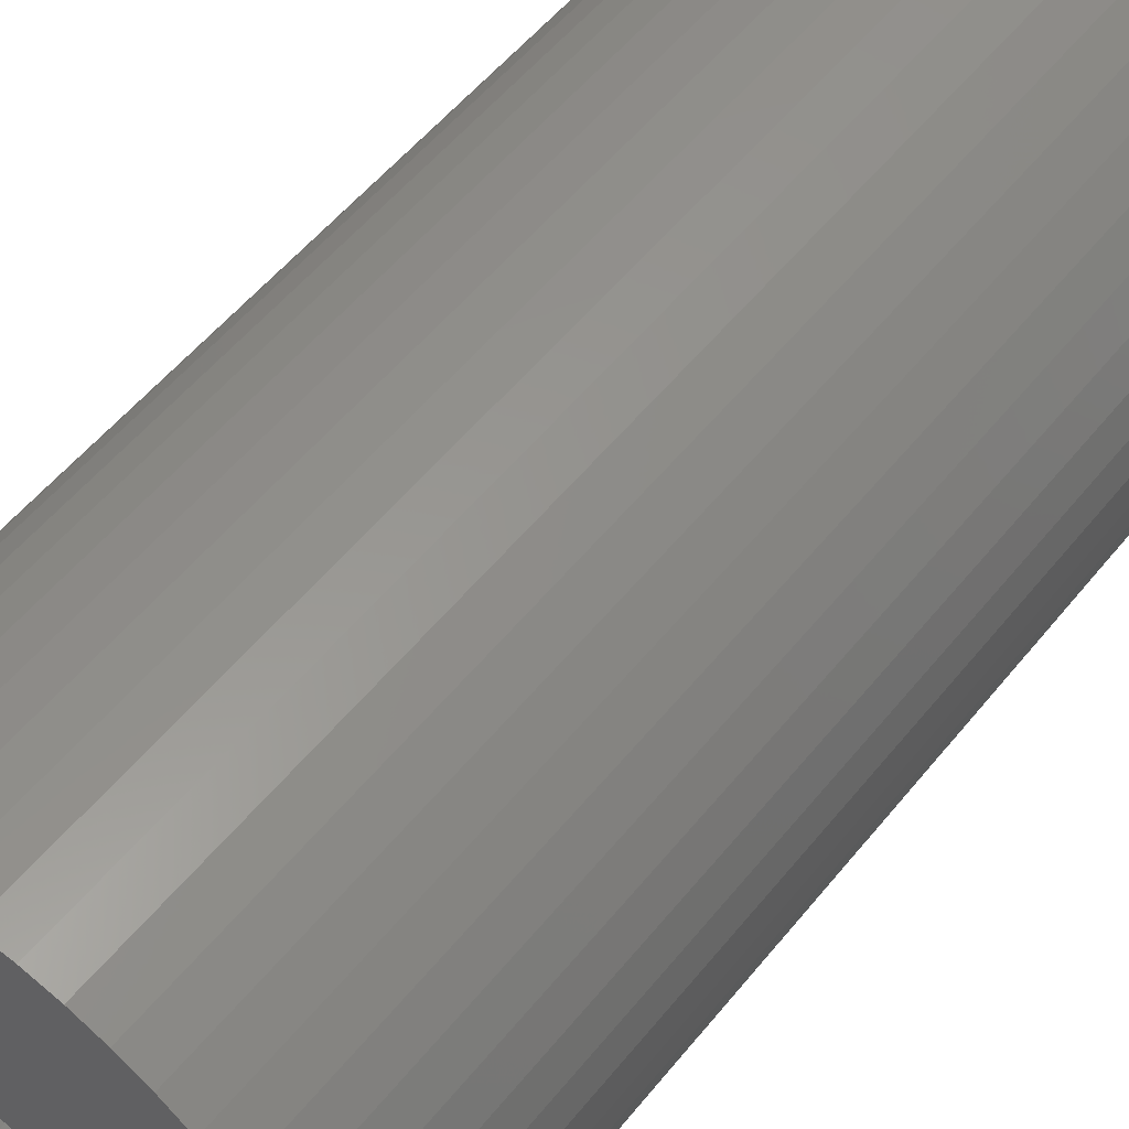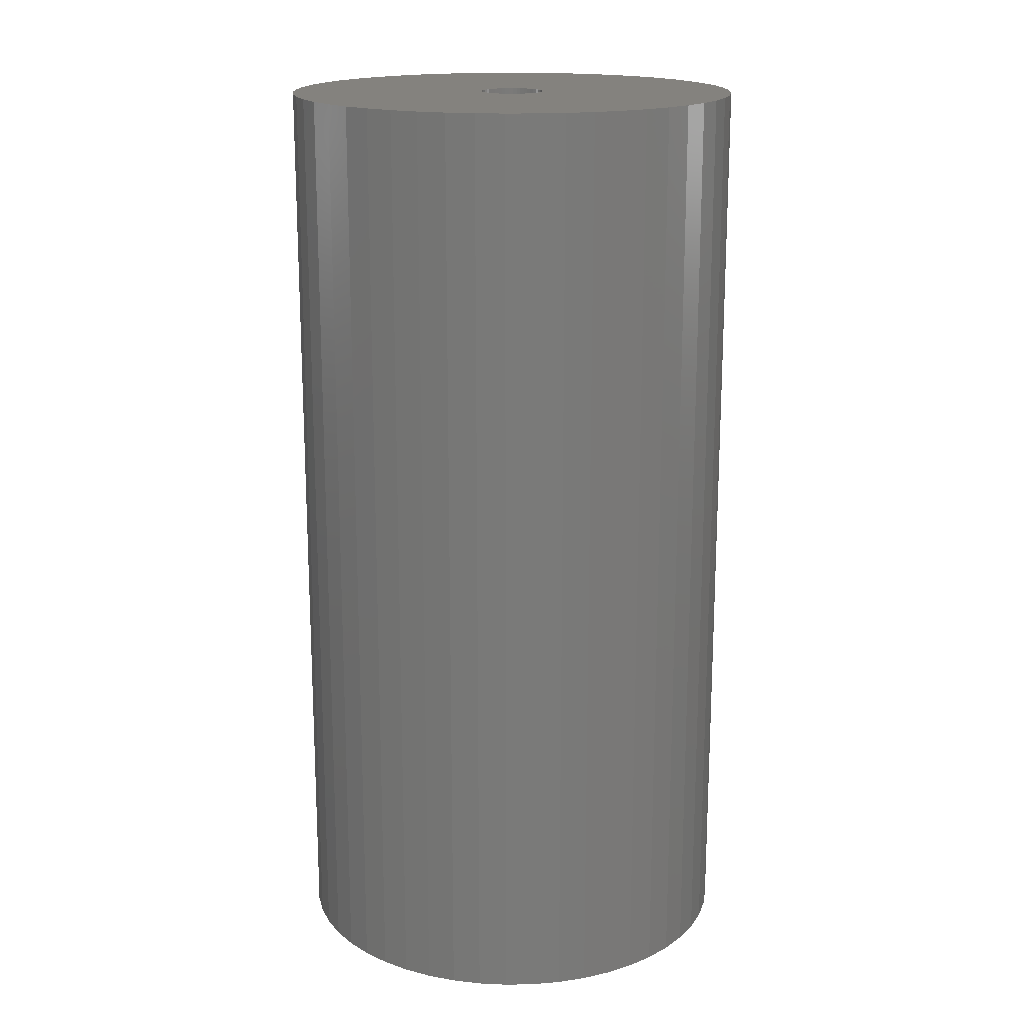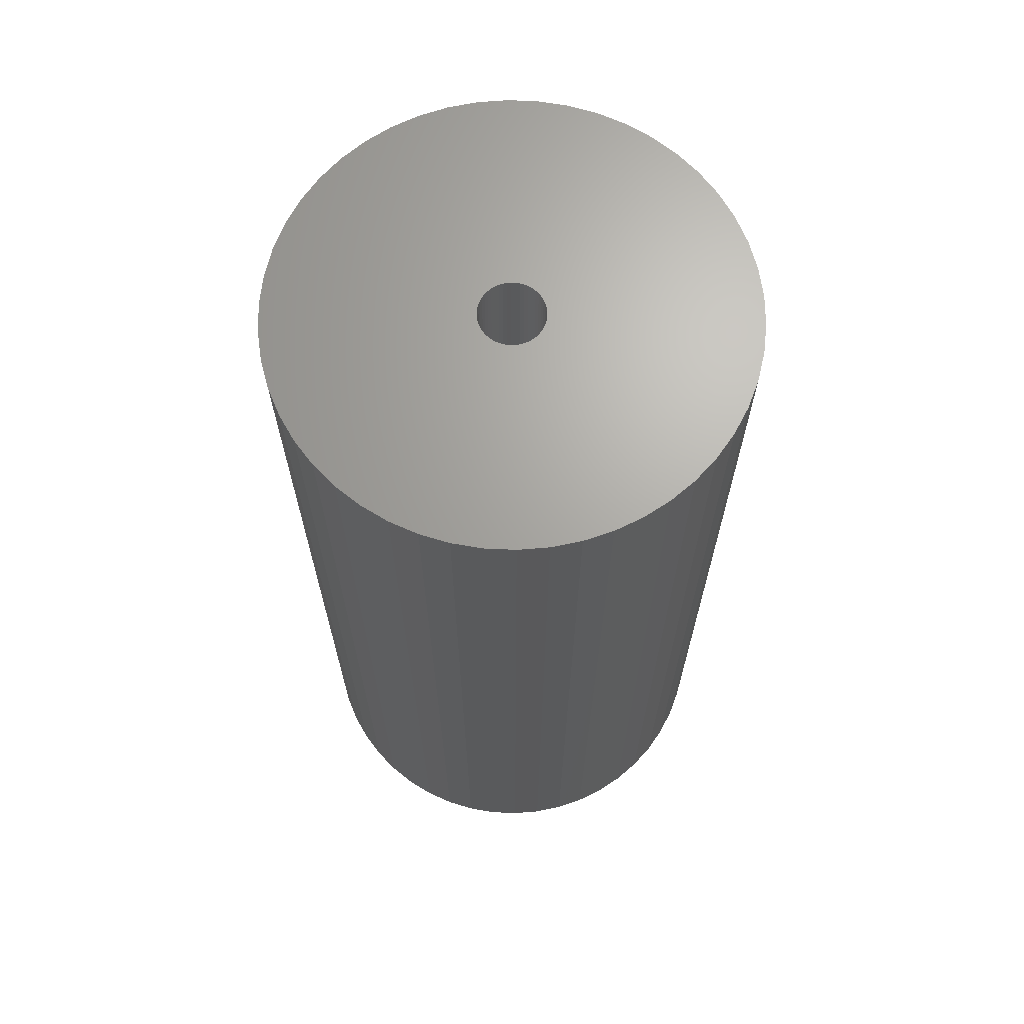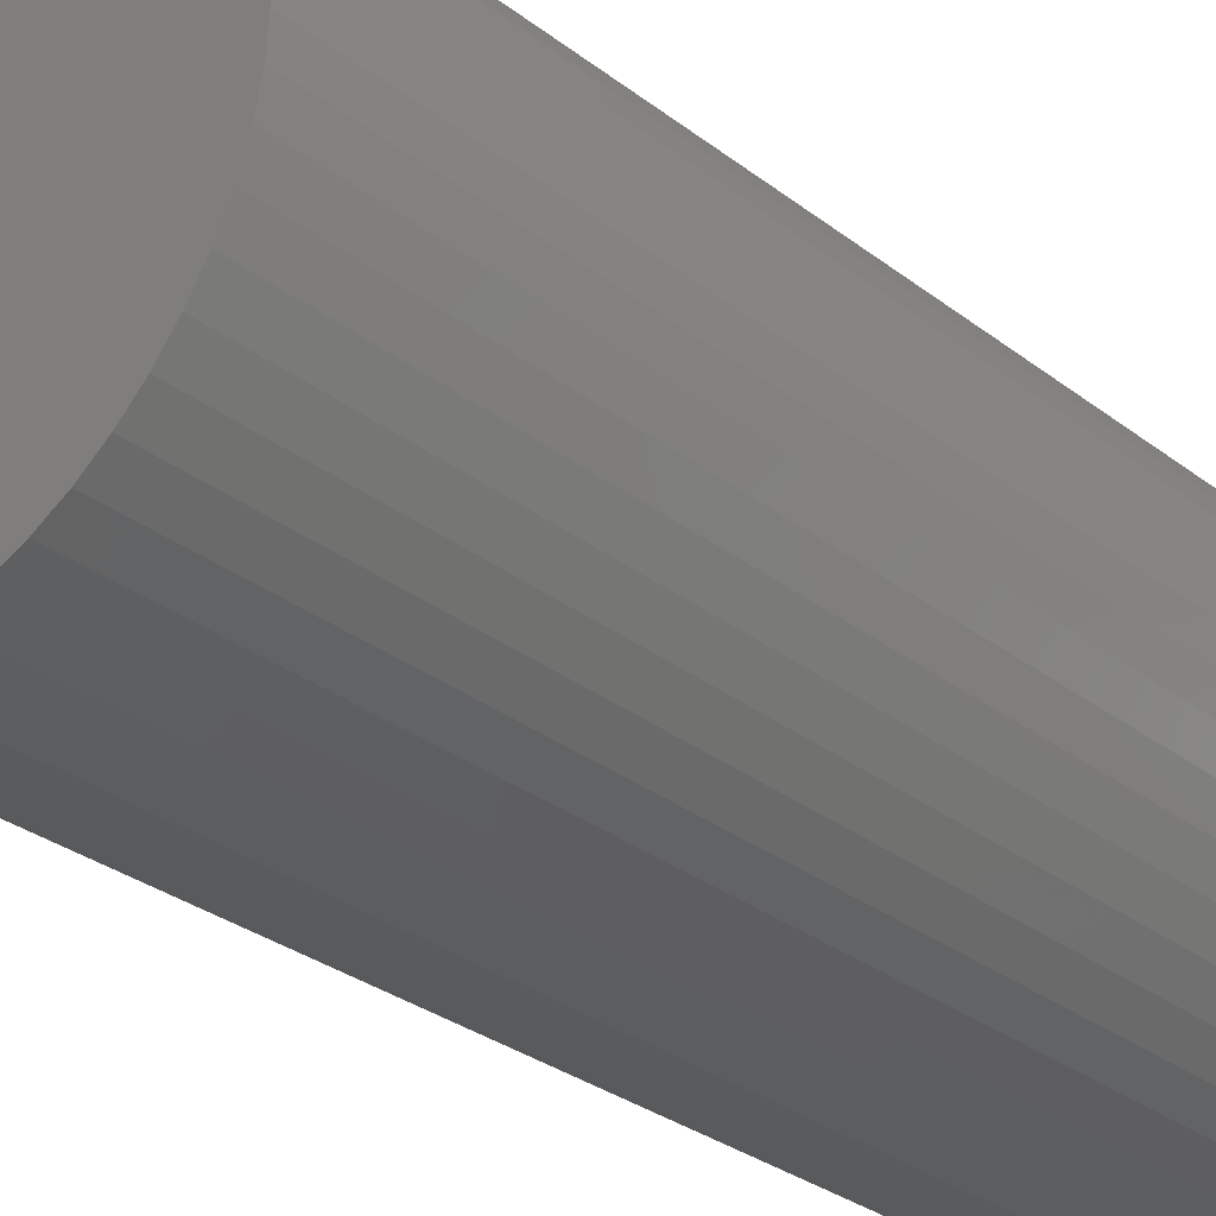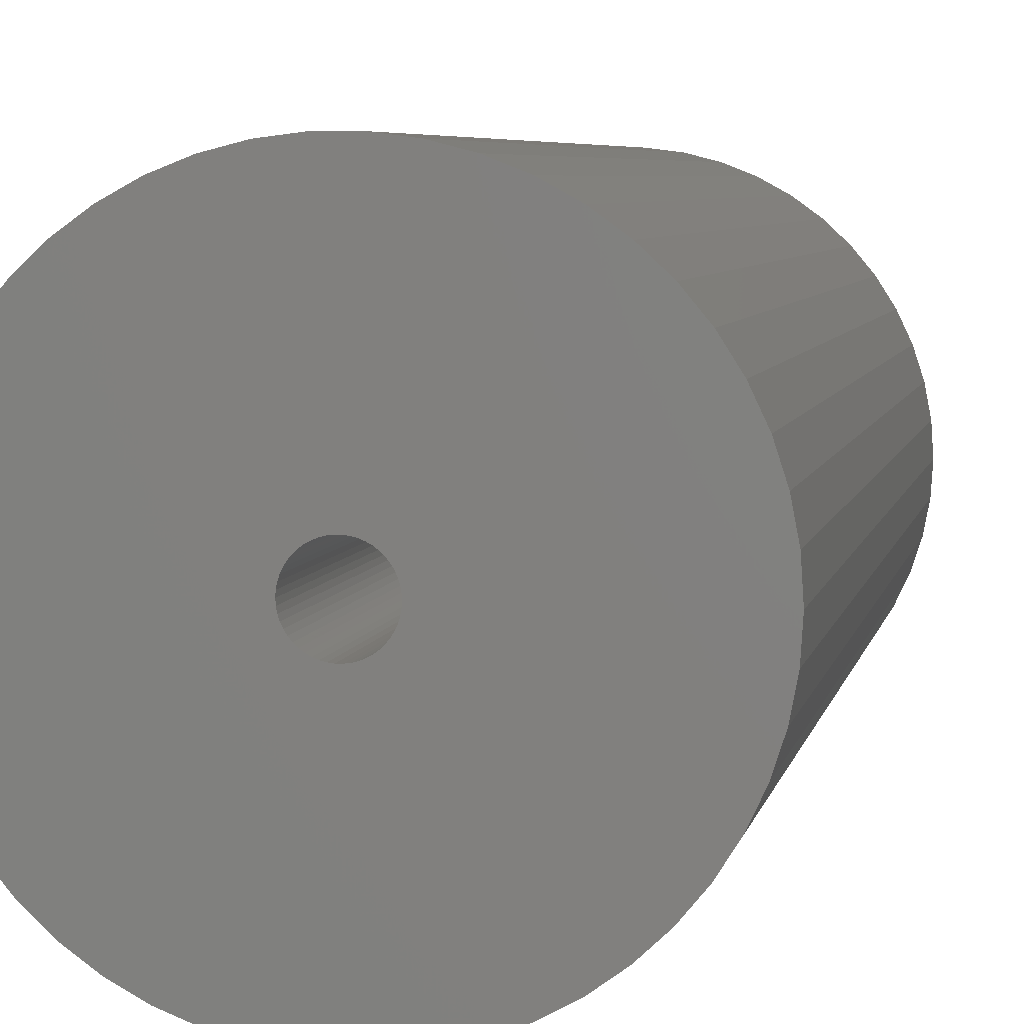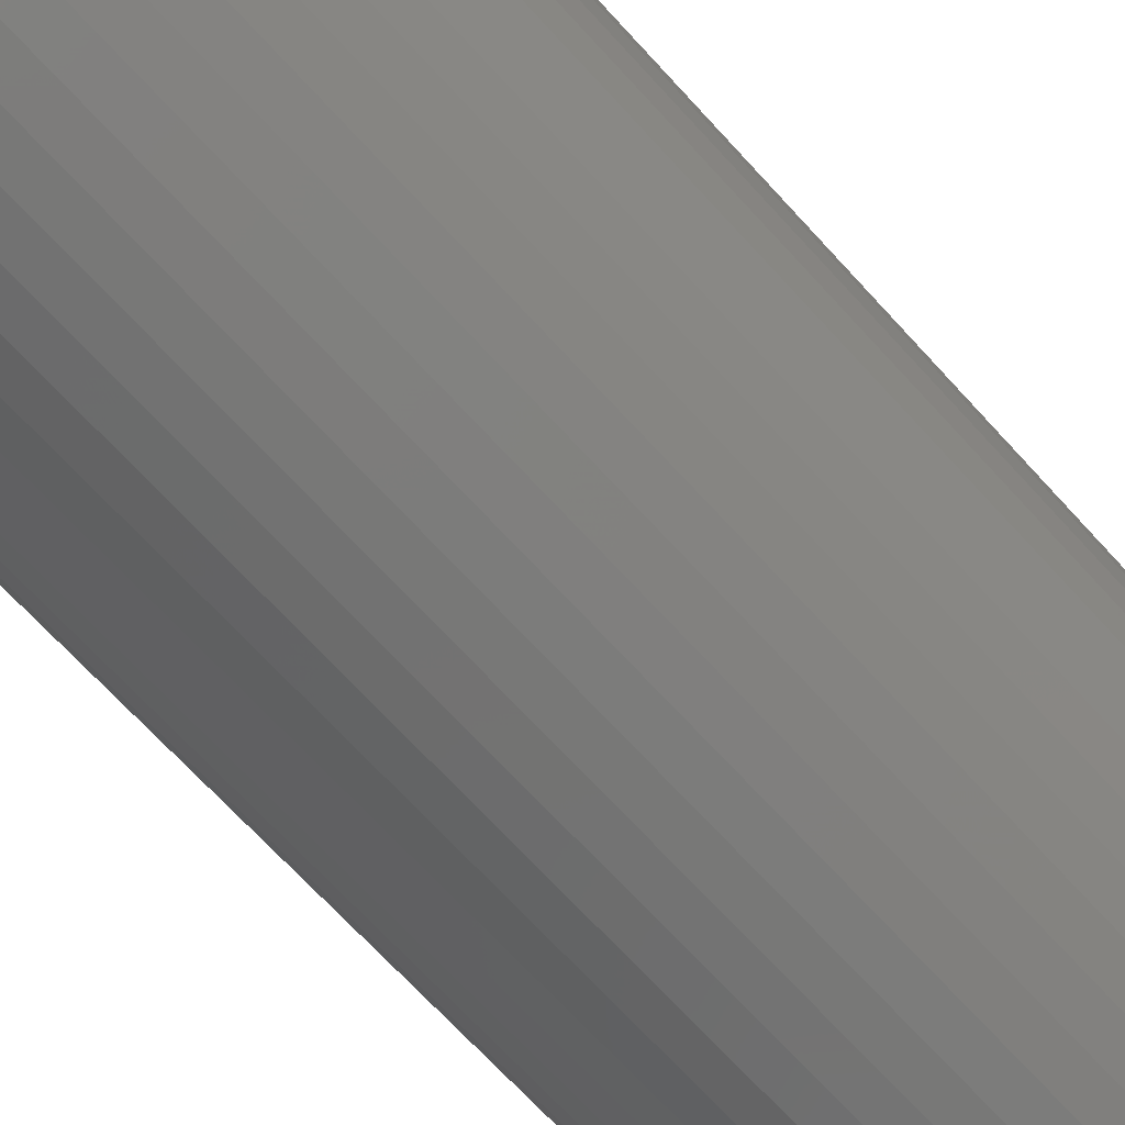
<metadata>
{"format":"stl","ext":"stl","renderer":"f3d","projection":"perspective","resolution":1024,"background":"white","views":[{"elev":53.5,"azim":37.7,"up":"+Y"},{"elev":17.4,"azim":142.0,"up":"+Z"},{"elev":67.3,"azim":153.8,"up":"+Z"},{"elev":-30.5,"azim":-137.8,"up":"+Y"},{"elev":5.4,"azim":10.6,"up":"+Y"},{"elev":-70.4,"azim":42.6,"up":"+Y"}]}
</metadata>
<code>
# stl→obj: 200 verts, 400 faces
v 21.5 0 43.5
v 21.33 2.695 -43.5
v 21.33 2.695 43.5
v 21.5 0 -43.5
v -21.5 0 -43.5
v -21.33 2.695 43.5
v -21.33 2.695 -43.5
v -21.5 0 43.5
v 1.35 21.46 -43.5
v -1.35 21.46 43.5
v 1.35 21.46 43.5
v -1.35 21.46 -43.5
v -1.35 -21.46 -43.5
v 1.35 -21.46 43.5
v -1.35 -21.46 43.5
v 1.35 -21.46 -43.5
v 15.67 14.72 -43.5
v 13.7 16.57 43.5
v 15.67 14.72 43.5
v 13.7 16.57 -43.5
v -13.7 16.57 -43.5
v -15.67 14.72 43.5
v -13.7 16.57 43.5
v -15.67 14.72 -43.5
v -6.644 20.45 -43.5
v -9.154 19.45 43.5
v -6.644 20.45 43.5
v -9.154 19.45 -43.5
v 19.99 7.915 43.5
v 18.84 10.36 -43.5
v 18.84 10.36 43.5
v 19.99 7.915 -43.5
v 17.39 12.64 -43.5
v 17.39 12.64 43.5
v 9.154 19.45 -43.5
v 6.644 20.45 43.5
v 9.154 19.45 43.5
v 6.644 20.45 -43.5
v 11.52 18.15 -43.5
v 11.52 18.15 43.5
v -19.99 7.915 -43.5
v -18.84 10.36 43.5
v -18.84 10.36 -43.5
v -19.99 7.915 43.5
v -17.39 12.64 -43.5
v -17.39 12.64 43.5
v -20.82 5.347 -43.5
v -20.82 5.347 43.5
v -4.029 21.12 -43.5
v -4.029 21.12 43.5
v 20.82 5.347 43.5
v 20.82 5.347 -43.5
v 4.029 21.12 43.5
v 4.029 21.12 -43.5
v 3 0 43.5
v 2.976 0.376 43.5
v 21.33 -2.695 43.5
v 2.906 0.7461 43.5
v 2.976 -0.376 43.5
v 2.789 1.104 43.5
v 20.82 -5.347 43.5
v 2.629 1.445 43.5
v 2.906 -0.7461 43.5
v 2.427 1.763 43.5
v 19.99 -7.915 43.5
v 2.187 2.054 43.5
v 2.789 -1.104 43.5
v 1.912 2.312 43.5
v 18.84 -10.36 43.5
v 1.607 2.533 43.5
v 2.629 -1.445 43.5
v 1.277 2.714 43.5
v 17.39 -12.64 43.5
v 0.9271 2.853 43.5
v 2.427 -1.763 43.5
v 15.67 -14.72 43.5
v 0.5621 2.947 43.5
v 0.1884 2.994 43.5
v -0.1884 2.994 43.5
v -0.5621 2.947 43.5
v -0.9271 2.853 43.5
v -1.277 2.714 43.5
v -1.607 2.533 43.5
v -11.52 18.15 43.5
v -1.912 2.312 43.5
v -2.187 2.054 43.5
v -2.427 1.763 43.5
v 2.187 -2.054 43.5
v 13.7 -16.57 43.5
v 1.912 -2.312 43.5
v 11.52 -18.15 43.5
v 1.607 -2.533 43.5
v 9.154 -19.45 43.5
v 1.277 -2.714 43.5
v 6.644 -20.45 43.5
v 0.9271 -2.853 43.5
v 4.029 -21.12 43.5
v 0.5621 -2.947 43.5
v 0.1884 -2.994 43.5
v -0.1884 -2.994 43.5
v -0.5621 -2.947 43.5
v -4.029 -21.12 43.5
v -0.9271 -2.853 43.5
v -6.644 -20.45 43.5
v -1.277 -2.714 43.5
v -9.154 -19.45 43.5
v -1.607 -2.533 43.5
v -11.52 -18.15 43.5
v -1.912 -2.312 43.5
v -13.7 -16.57 43.5
v -2.187 -2.054 43.5
v -15.67 -14.72 43.5
v -2.427 -1.763 43.5
v -17.39 -12.64 43.5
v -2.629 -1.445 43.5
v -18.84 -10.36 43.5
v -2.789 -1.104 43.5
v -19.99 -7.915 43.5
v -2.906 -0.7461 43.5
v -20.82 -5.347 43.5
v -2.976 -0.376 43.5
v -21.33 -2.695 43.5
v -3 0 43.5
v -2.629 1.445 43.5
v -2.789 1.104 43.5
v -2.906 0.7461 43.5
v -2.976 0.376 43.5
v -11.52 18.15 -43.5
v 21.33 -2.695 -43.5
v 17.39 -12.64 -43.5
v 15.67 -14.72 -43.5
v 20.82 -5.347 -43.5
v 19.99 -7.915 -43.5
v -18.84 -10.36 -43.5
v -19.99 -7.915 -43.5
v 3 0 -43.5
v 2.976 -0.376 -43.5
v 2.906 -0.7461 -43.5
v 2.976 0.376 -43.5
v 2.789 -1.104 -43.5
v 18.84 -10.36 -43.5
v 2.629 -1.445 -43.5
v 2.906 0.7461 -43.5
v 2.427 -1.763 -43.5
v 2.187 -2.054 -43.5
v 13.7 -16.57 -43.5
v 2.789 1.104 -43.5
v 1.912 -2.312 -43.5
v 11.52 -18.15 -43.5
v 1.607 -2.533 -43.5
v 9.154 -19.45 -43.5
v 2.629 1.445 -43.5
v 1.277 -2.714 -43.5
v 6.644 -20.45 -43.5
v 0.9271 -2.853 -43.5
v 4.029 -21.12 -43.5
v 2.427 1.763 -43.5
v 0.5621 -2.947 -43.5
v 0.1884 -2.994 -43.5
v -0.1884 -2.994 -43.5
v -0.5621 -2.947 -43.5
v -4.029 -21.12 -43.5
v -0.9271 -2.853 -43.5
v -6.644 -20.45 -43.5
v -1.277 -2.714 -43.5
v -9.154 -19.45 -43.5
v -1.607 -2.533 -43.5
v -11.52 -18.15 -43.5
v -1.912 -2.312 -43.5
v -13.7 -16.57 -43.5
v -2.187 -2.054 -43.5
v -15.67 -14.72 -43.5
v -2.427 -1.763 -43.5
v 2.187 2.054 -43.5
v 1.912 2.312 -43.5
v 1.607 2.533 -43.5
v 1.277 2.714 -43.5
v 0.9271 2.853 -43.5
v 0.5621 2.947 -43.5
v 0.1884 2.994 -43.5
v -0.1884 2.994 -43.5
v -0.5621 2.947 -43.5
v -0.9271 2.853 -43.5
v -1.277 2.714 -43.5
v -1.607 2.533 -43.5
v -1.912 2.312 -43.5
v -2.187 2.054 -43.5
v -2.427 1.763 -43.5
v -2.629 1.445 -43.5
v -2.789 1.104 -43.5
v -2.906 0.7461 -43.5
v -2.976 0.376 -43.5
v -3 0 -43.5
v -17.39 -12.64 -43.5
v -2.629 -1.445 -43.5
v -2.789 -1.104 -43.5
v -2.906 -0.7461 -43.5
v -20.82 -5.347 -43.5
v -2.976 -0.376 -43.5
v -21.33 -2.695 -43.5
f 1 2 3
f 2 1 4
f 5 6 7
f 6 5 8
f 9 10 11
f 10 9 12
f 13 14 15
f 14 13 16
f 17 18 19
f 18 17 20
f 21 22 23
f 22 21 24
f 25 26 27
f 26 25 28
f 29 30 31
f 30 29 32
f 31 33 34
f 33 31 30
f 35 36 37
f 36 35 38
f 39 37 40
f 37 39 35
f 41 42 43
f 42 41 44
f 45 22 24
f 22 45 46
f 47 44 41
f 44 47 48
f 49 27 50
f 27 49 25
f 51 32 29
f 32 51 52
f 3 52 51
f 52 3 2
f 34 17 19
f 17 34 33
f 38 53 36
f 53 38 54
f 54 11 53
f 11 54 9
f 20 40 18
f 40 20 39
f 43 46 45
f 46 43 42
f 7 48 47
f 48 7 6
f 55 1 3
f 56 3 51
f 1 55 57
f 58 51 29
f 59 57 55
f 60 29 31
f 57 59 61
f 62 31 34
f 63 61 59
f 64 34 19
f 61 63 65
f 66 19 18
f 67 65 63
f 68 18 40
f 65 67 69
f 70 40 37
f 71 69 67
f 72 37 36
f 69 71 73
f 74 36 53
f 75 73 71
f 73 75 76
f 3 56 55
f 51 58 56
f 29 60 58
f 31 62 60
f 34 64 62
f 19 66 64
f 18 68 66
f 40 70 68
f 77 53 11
f 37 72 70
f 36 74 72
f 53 77 74
f 11 78 77
f 11 79 78
f 10 79 11
f 79 10 80
f 50 80 10
f 80 50 81
f 27 81 50
f 81 27 82
f 26 82 27
f 82 26 83
f 84 83 26
f 83 84 85
f 23 85 84
f 85 23 86
f 86 22 87
f 22 86 23
f 88 76 75
f 76 88 89
f 90 89 88
f 89 90 91
f 92 91 90
f 91 92 93
f 94 93 92
f 93 94 95
f 96 95 94
f 95 96 97
f 98 97 96
f 97 98 14
f 99 14 98
f 100 14 99
f 15 100 101
f 102 101 103
f 104 103 105
f 100 15 14
f 106 105 107
f 108 107 109
f 110 109 111
f 112 111 113
f 114 113 115
f 116 115 117
f 118 117 119
f 120 119 121
f 101 102 15
f 122 121 123
f 46 87 22
f 87 46 124
f 103 104 102
f 42 124 46
f 105 106 104
f 124 42 125
f 107 108 106
f 44 125 42
f 109 110 108
f 125 44 126
f 111 112 110
f 48 126 44
f 113 114 112
f 126 48 127
f 115 116 114
f 6 127 48
f 117 118 116
f 127 6 123
f 119 120 118
f 8 123 6
f 121 122 120
f 123 8 122
f 28 84 26
f 84 28 128
f 128 23 84
f 23 128 21
f 12 50 10
f 50 12 49
f 57 4 1
f 4 57 129
f 76 130 73
f 130 76 131
f 65 132 61
f 132 65 133
f 61 129 57
f 129 61 132
f 134 118 135
f 118 134 116
f 136 4 129
f 137 129 132
f 4 136 2
f 138 132 133
f 139 2 136
f 140 133 141
f 2 139 52
f 142 141 130
f 143 52 139
f 144 130 131
f 52 143 32
f 145 131 146
f 147 32 143
f 148 146 149
f 32 147 30
f 150 149 151
f 152 30 147
f 153 151 154
f 30 152 33
f 155 154 156
f 157 33 152
f 33 157 17
f 129 137 136
f 132 138 137
f 133 140 138
f 141 142 140
f 130 144 142
f 131 145 144
f 146 148 145
f 149 150 148
f 158 156 16
f 151 153 150
f 154 155 153
f 156 158 155
f 16 159 158
f 16 160 159
f 13 160 16
f 160 13 161
f 162 161 13
f 161 162 163
f 164 163 162
f 163 164 165
f 166 165 164
f 165 166 167
f 168 167 166
f 167 168 169
f 170 169 168
f 169 170 171
f 171 172 173
f 172 171 170
f 174 17 157
f 17 174 20
f 175 20 174
f 20 175 39
f 176 39 175
f 39 176 35
f 177 35 176
f 35 177 38
f 178 38 177
f 38 178 54
f 179 54 178
f 54 179 9
f 180 9 179
f 181 9 180
f 12 181 182
f 49 182 183
f 25 183 184
f 181 12 9
f 28 184 185
f 128 185 186
f 21 186 187
f 24 187 188
f 45 188 189
f 43 189 190
f 41 190 191
f 47 191 192
f 182 49 12
f 7 192 193
f 194 173 172
f 173 194 195
f 183 25 49
f 134 195 194
f 184 28 25
f 195 134 196
f 185 128 28
f 135 196 134
f 186 21 128
f 196 135 197
f 187 24 21
f 198 197 135
f 188 45 24
f 197 198 199
f 189 43 45
f 200 199 198
f 190 41 43
f 199 200 193
f 191 47 41
f 5 193 200
f 192 7 47
f 193 5 7
f 151 91 93
f 91 151 149
f 146 76 89
f 76 146 131
f 73 141 69
f 141 73 130
f 135 120 198
f 120 135 118
f 154 93 95
f 93 154 151
f 156 95 97
f 95 156 154
f 16 97 14
f 97 16 156
f 69 133 65
f 133 69 141
f 162 15 102
f 15 162 13
f 166 104 106
f 104 166 164
f 164 102 104
f 102 164 162
f 172 114 194
f 114 172 112
f 172 110 112
f 110 172 170
f 198 122 200
f 122 198 120
f 200 8 5
f 8 200 122
f 149 89 91
f 89 149 146
f 194 116 134
f 116 194 114
f 168 106 108
f 106 168 166
f 170 108 110
f 108 170 168
f 126 190 125
f 190 126 191
f 152 64 157
f 64 152 62
f 179 74 77
f 74 179 178
f 178 72 74
f 72 178 177
f 184 81 82
f 81 184 183
f 125 189 124
f 189 125 190
f 137 55 136
f 55 137 59
f 153 96 94
f 96 153 155
f 175 66 68
f 66 175 174
f 176 68 70
f 68 176 175
f 87 187 86
f 187 87 188
f 187 85 86
f 85 187 186
f 136 56 139
f 56 136 55
f 161 103 101
f 103 161 163
f 155 98 96
f 98 155 158
f 157 66 174
f 66 157 64
f 181 78 79
f 78 181 180
f 177 70 72
f 70 177 176
f 123 192 127
f 192 123 193
f 127 191 126
f 191 127 192
f 124 188 87
f 188 124 189
f 182 79 80
f 79 182 181
f 183 80 81
f 80 183 182
f 185 82 83
f 82 185 184
f 186 83 85
f 83 186 185
f 138 59 137
f 59 138 63
f 158 99 98
f 99 158 159
f 147 62 152
f 62 147 60
f 143 60 147
f 60 143 58
f 139 58 143
f 58 139 56
f 180 77 78
f 77 180 179
f 150 94 92
f 94 150 153
f 145 90 88
f 90 145 148
f 145 75 144
f 75 145 88
f 160 101 100
f 101 160 161
f 121 193 123
f 193 121 199
f 115 196 117
f 196 115 195
f 117 197 119
f 197 117 196
f 169 111 109
f 111 169 171
f 140 63 138
f 63 140 67
f 142 67 140
f 67 142 71
f 148 92 90
f 92 148 150
f 144 71 142
f 71 144 75
f 167 109 107
f 109 167 169
f 159 100 99
f 100 159 160
f 119 199 121
f 199 119 197
f 113 195 115
f 195 113 173
f 165 107 105
f 107 165 167
f 163 105 103
f 105 163 165
f 111 173 113
f 173 111 171

</code>
